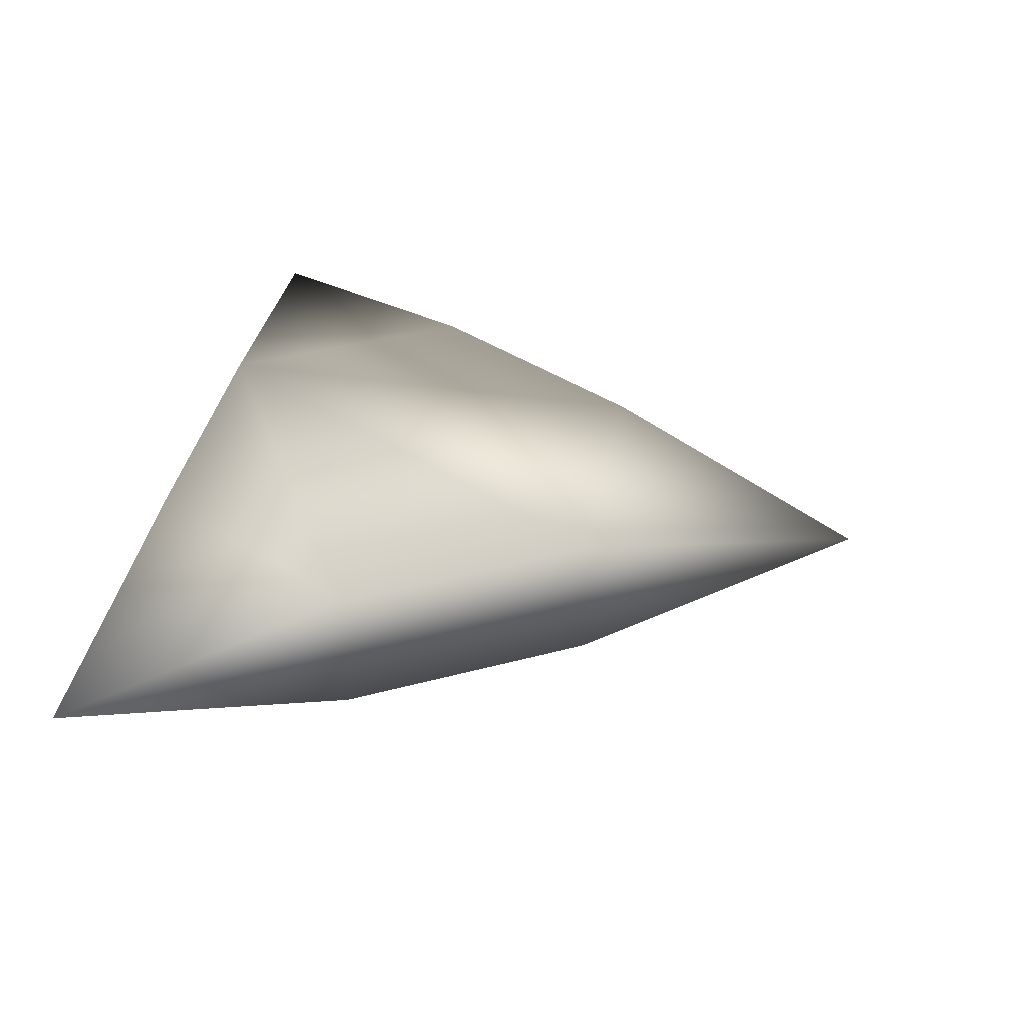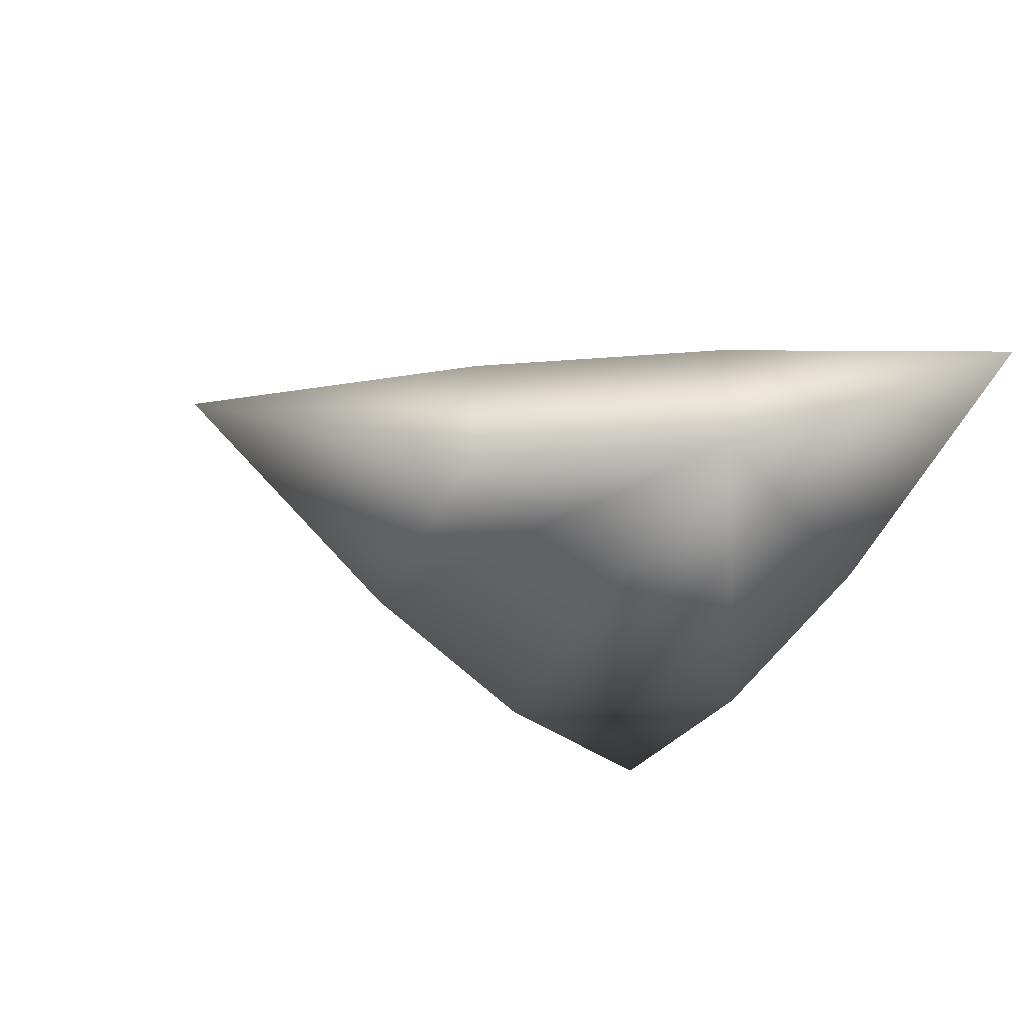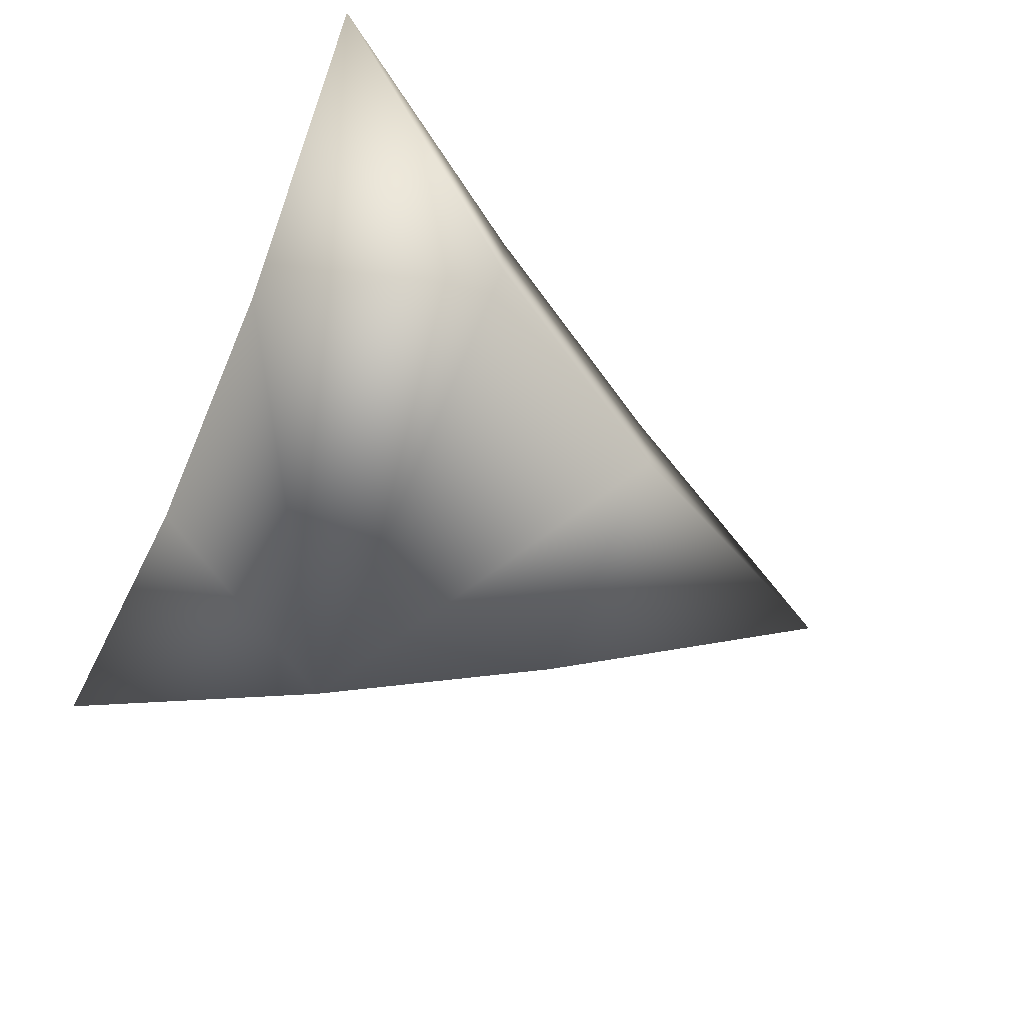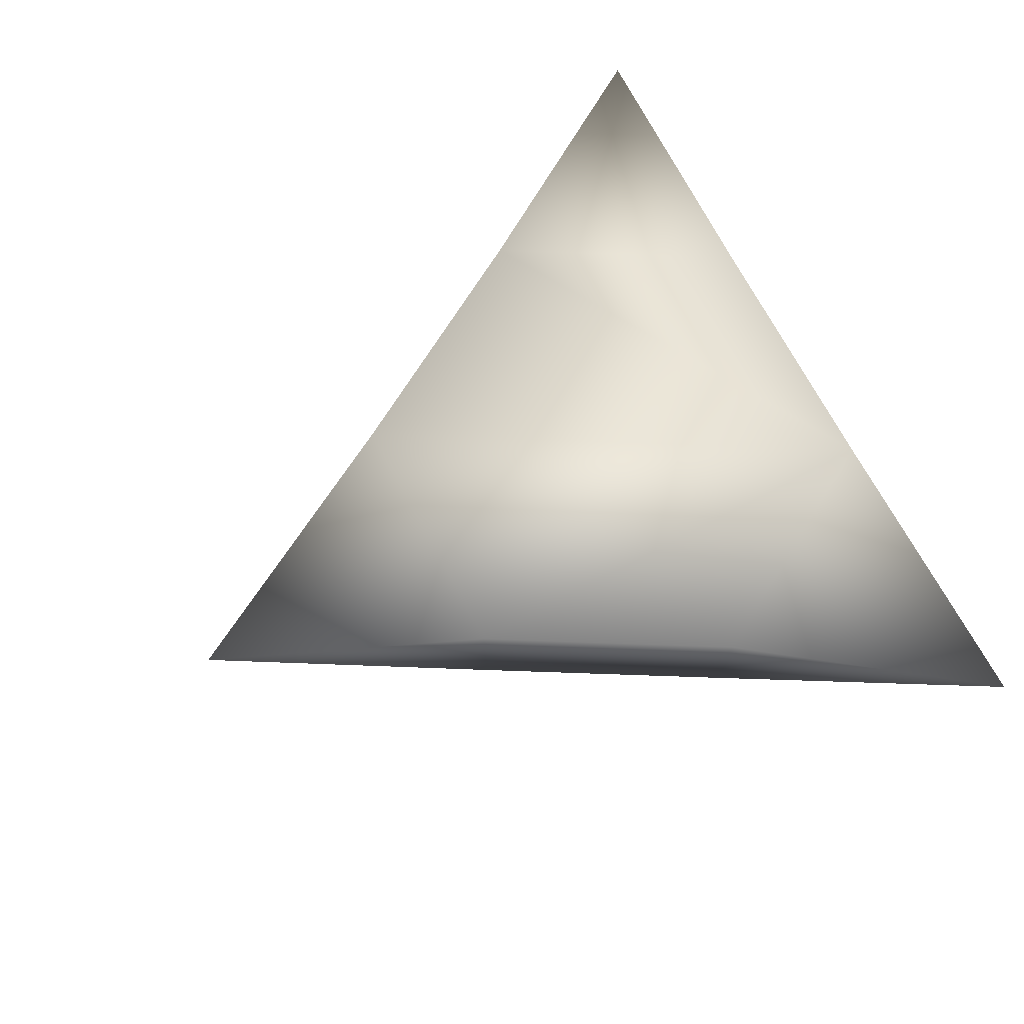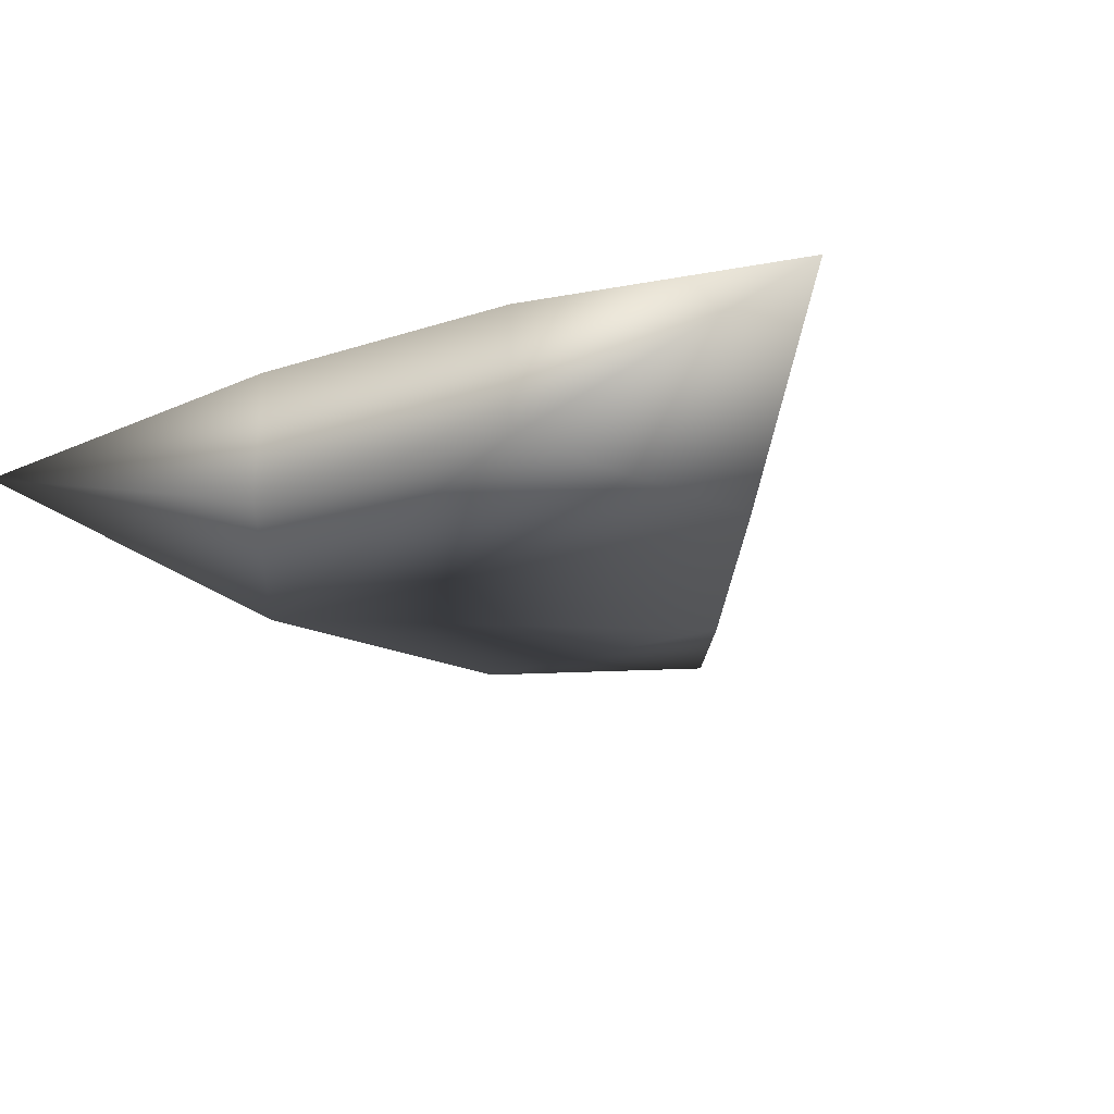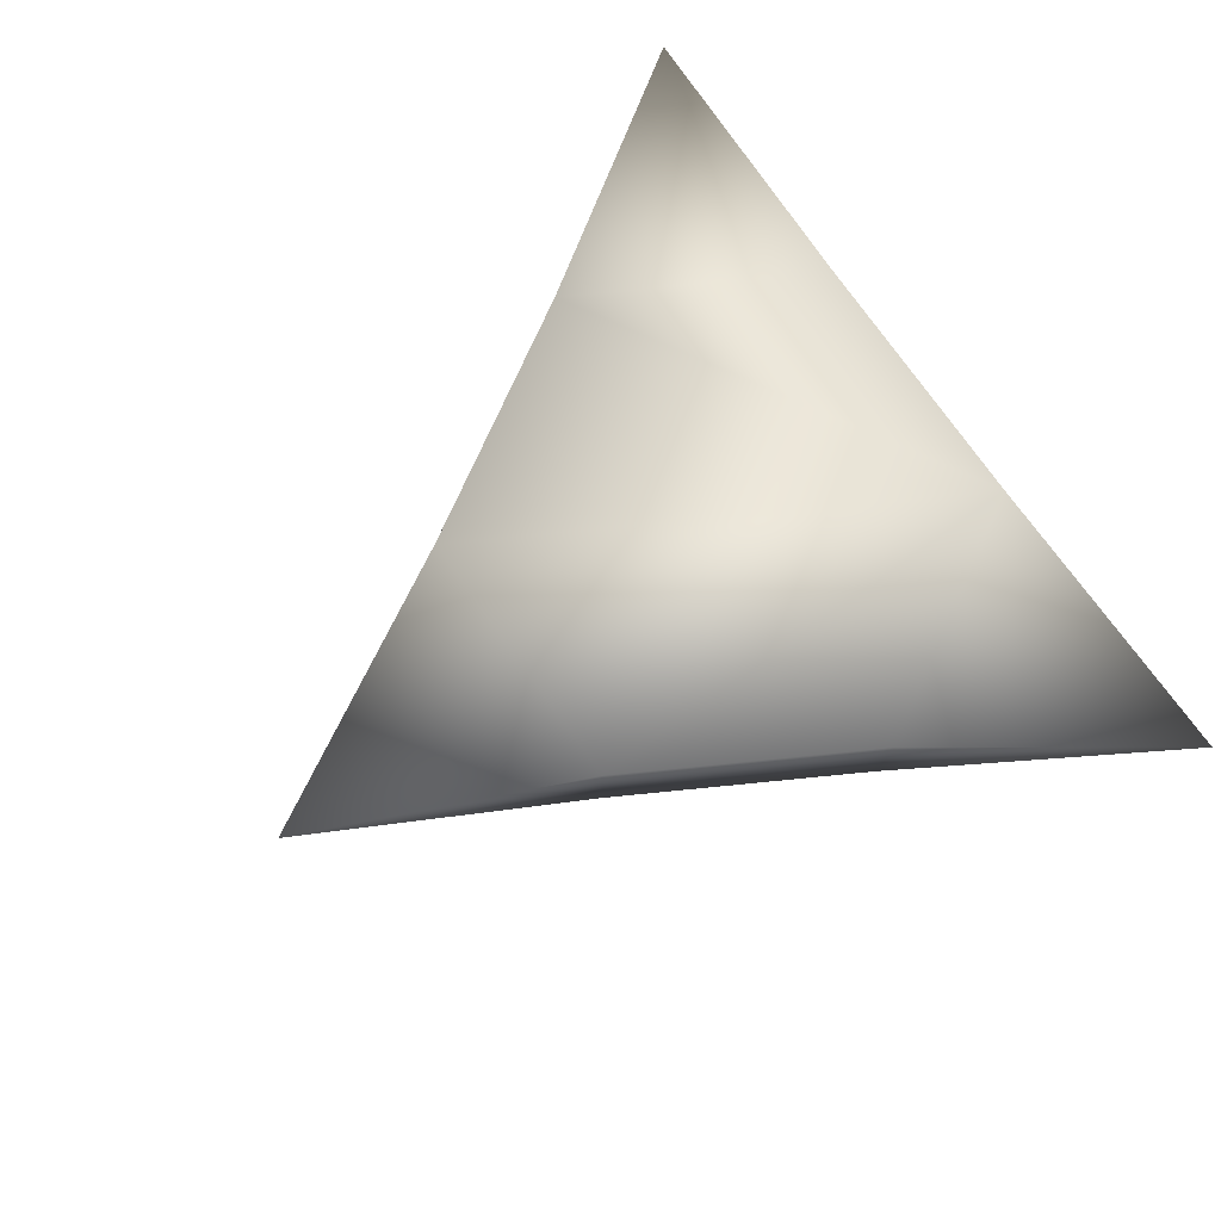
<metadata>
{"format":"obj","ext":"obj","renderer":"f3d","projection":"perspective","resolution":1024,"background":"white","views":[{"elev":37.5,"azim":-79.1,"up":"+Y"},{"elev":-40.9,"azim":65.2,"up":"+Y"},{"elev":-70.6,"azim":-113.4,"up":"+Y"},{"elev":71.3,"azim":62.0,"up":"+Y"},{"elev":-26.0,"azim":-153.2,"up":"+Y"},{"elev":77.0,"azim":54.4,"up":"+Y"}]}
</metadata>
<code>
o Box01
v 0.7784 1.496 -2.001
v 0.3897 1.496 -2.674
v -0.3877 1.496 -2.674
v -0.7764 1.496 -2.001
v -0.3877 1.496 -1.328
v 0.3897 1.496 -1.328
v 0.7784 1.895 -2.001
v 0.3897 1.895 -2.674
v -0.3877 1.895 -2.674
v -0.7764 1.895 -2.001
v -0.3877 1.895 -1.328
v 0.3897 1.895 -1.328
v 1.272 1.745 -2.735
v -1.27 1.745 -2.735
v 0.001 1.745 -0.5332
g Box01_01 - Default
f 1 6 5 4 3 2
f 1 7 12 6
f 1 13 7
f 2 13 1
f 3 9 8 2
f 3 14 9
f 4 14 3
f 5 11 10 4
f 5 15 11
f 6 15 5
f 7 13 8
f 8 9 10 11 12 7
f 8 13 2
f 9 14 10
f 10 14 4
f 11 15 12
f 12 15 6

</code>
